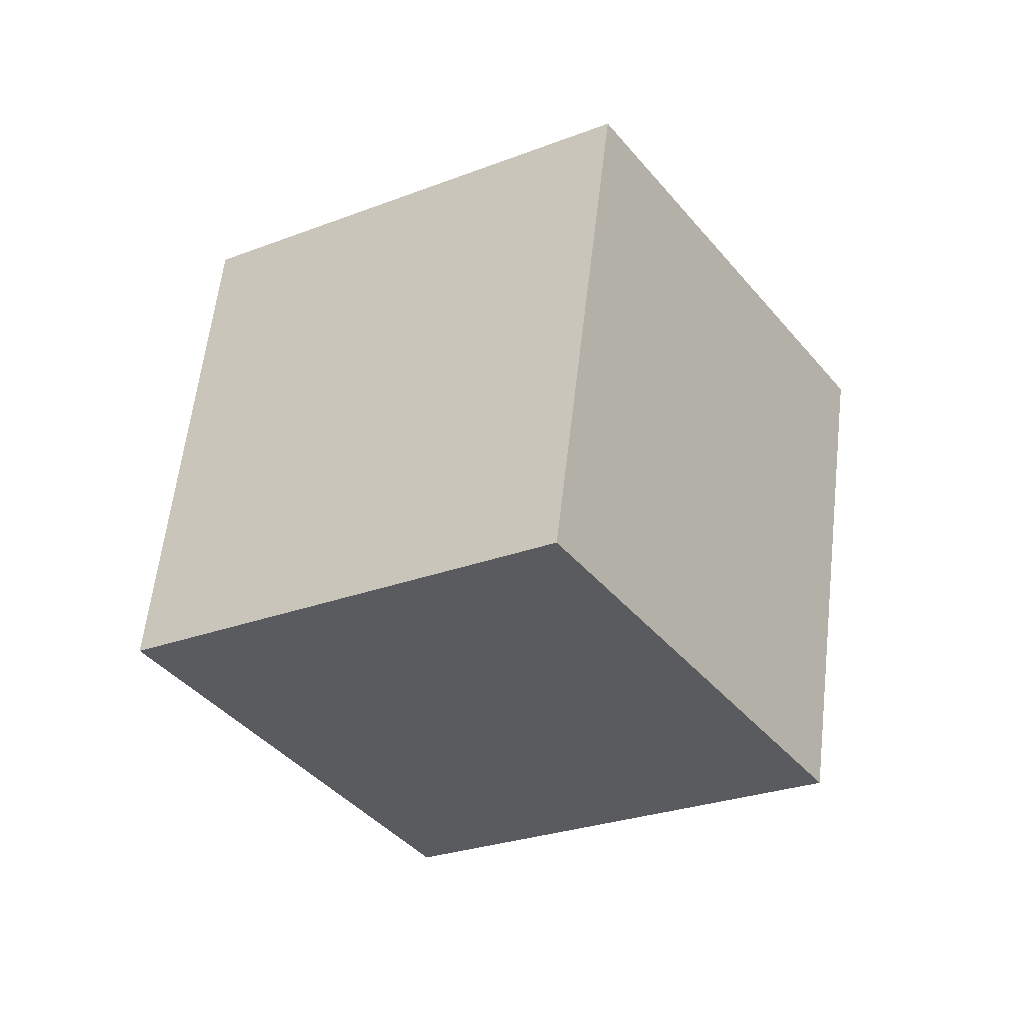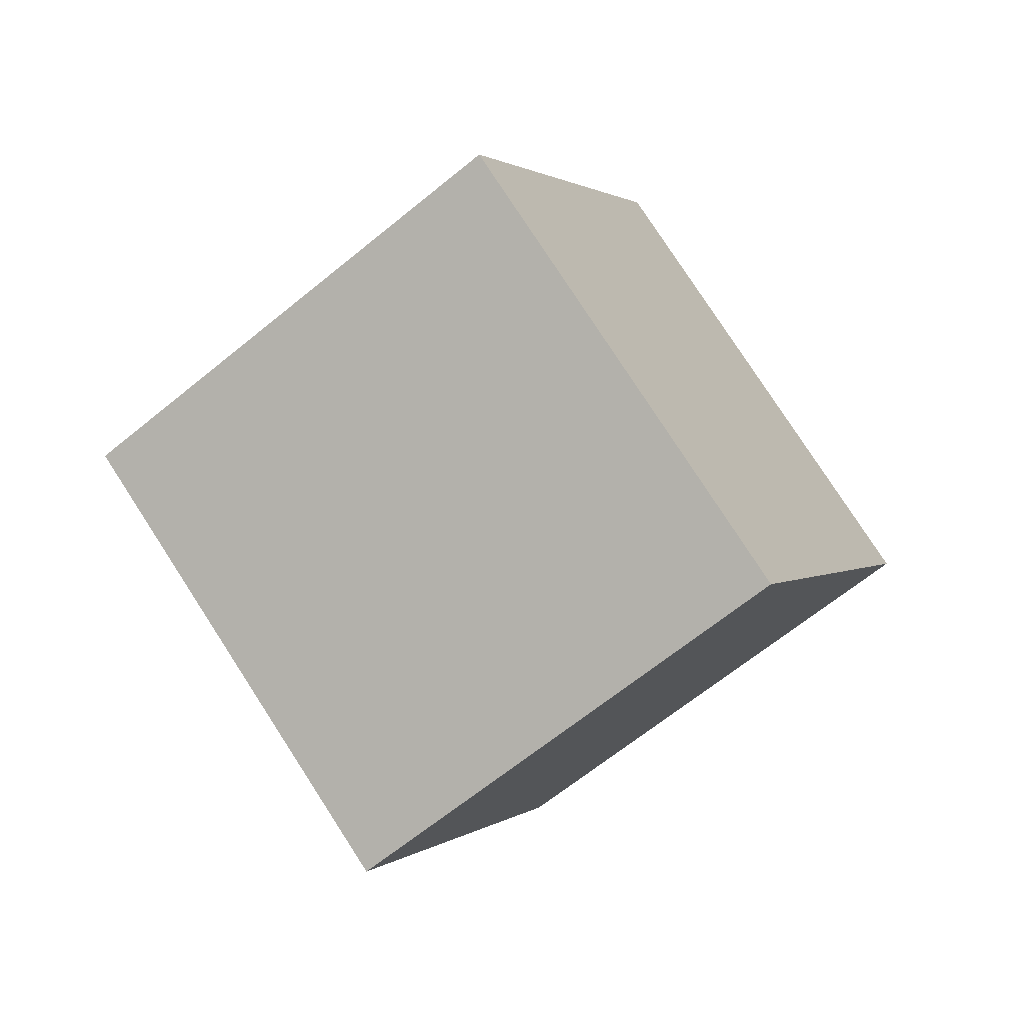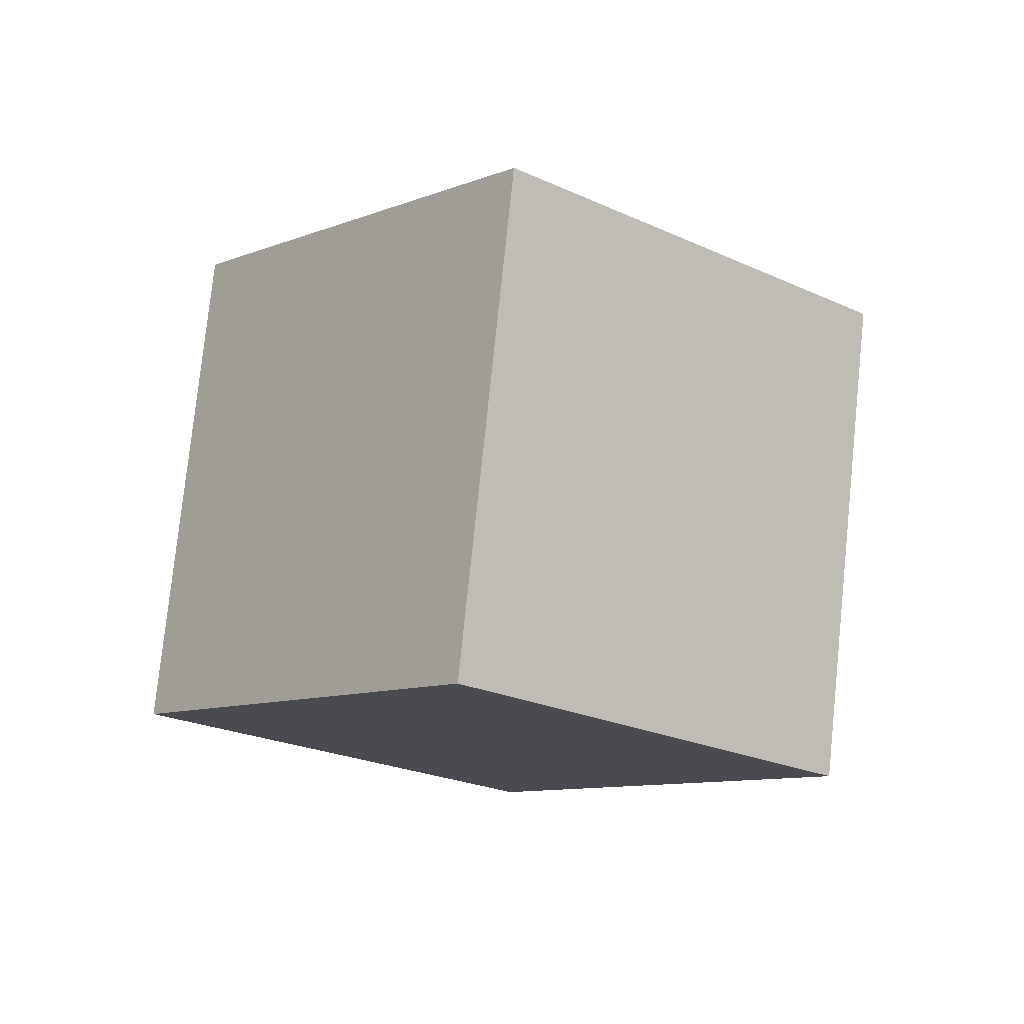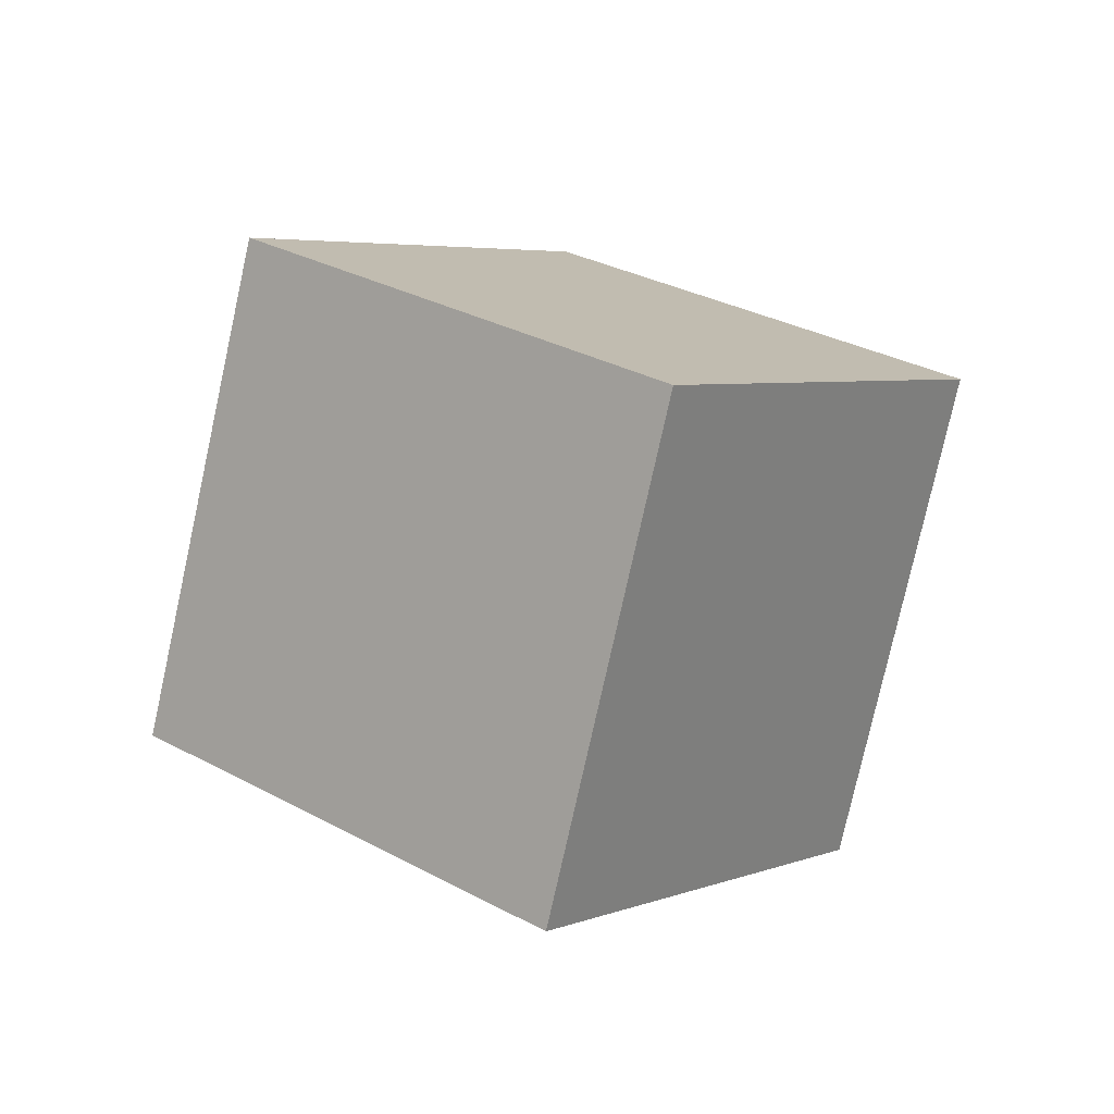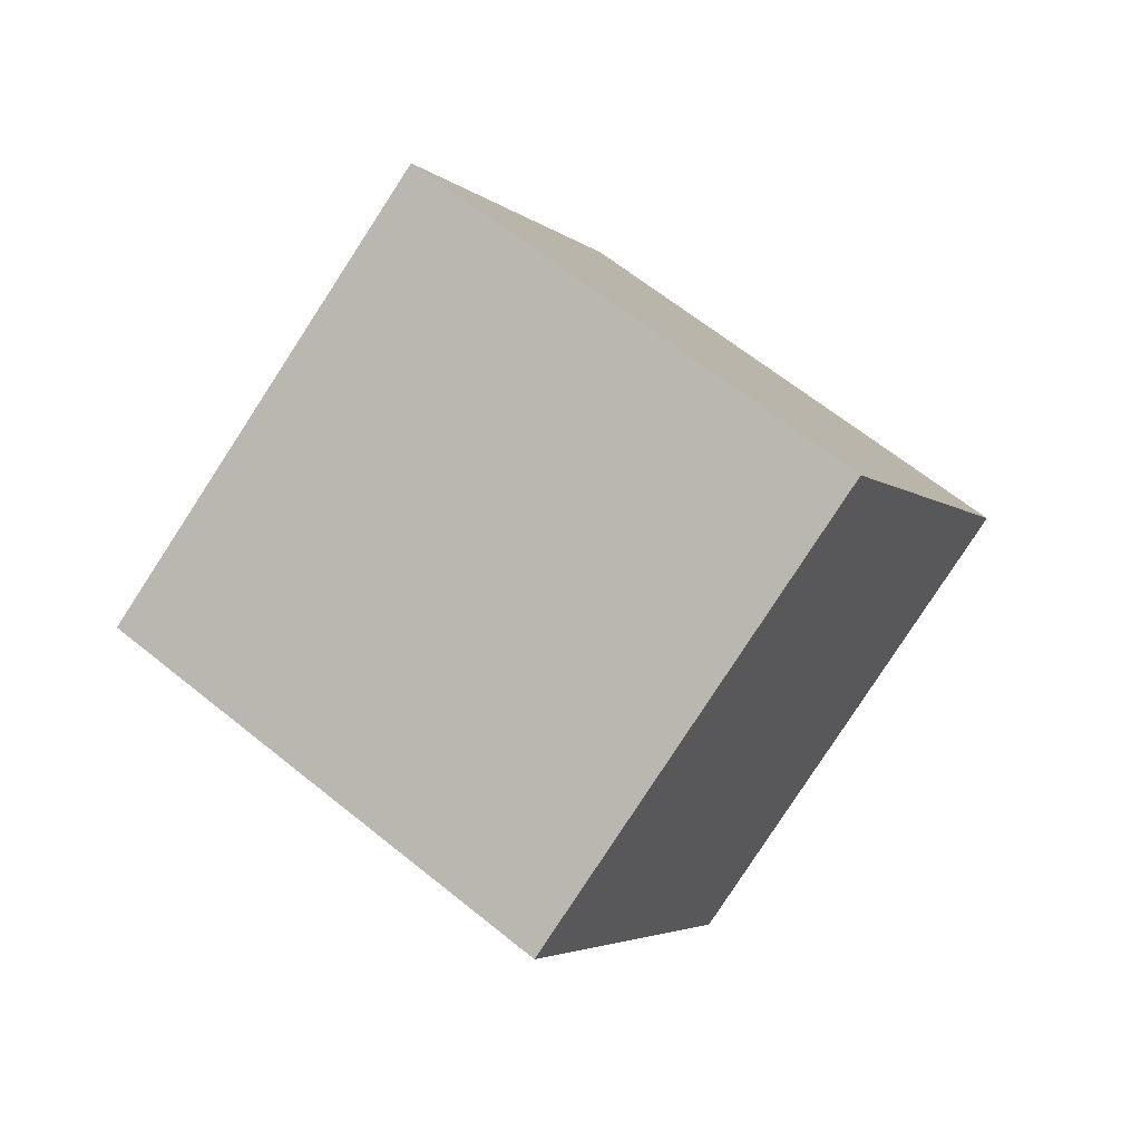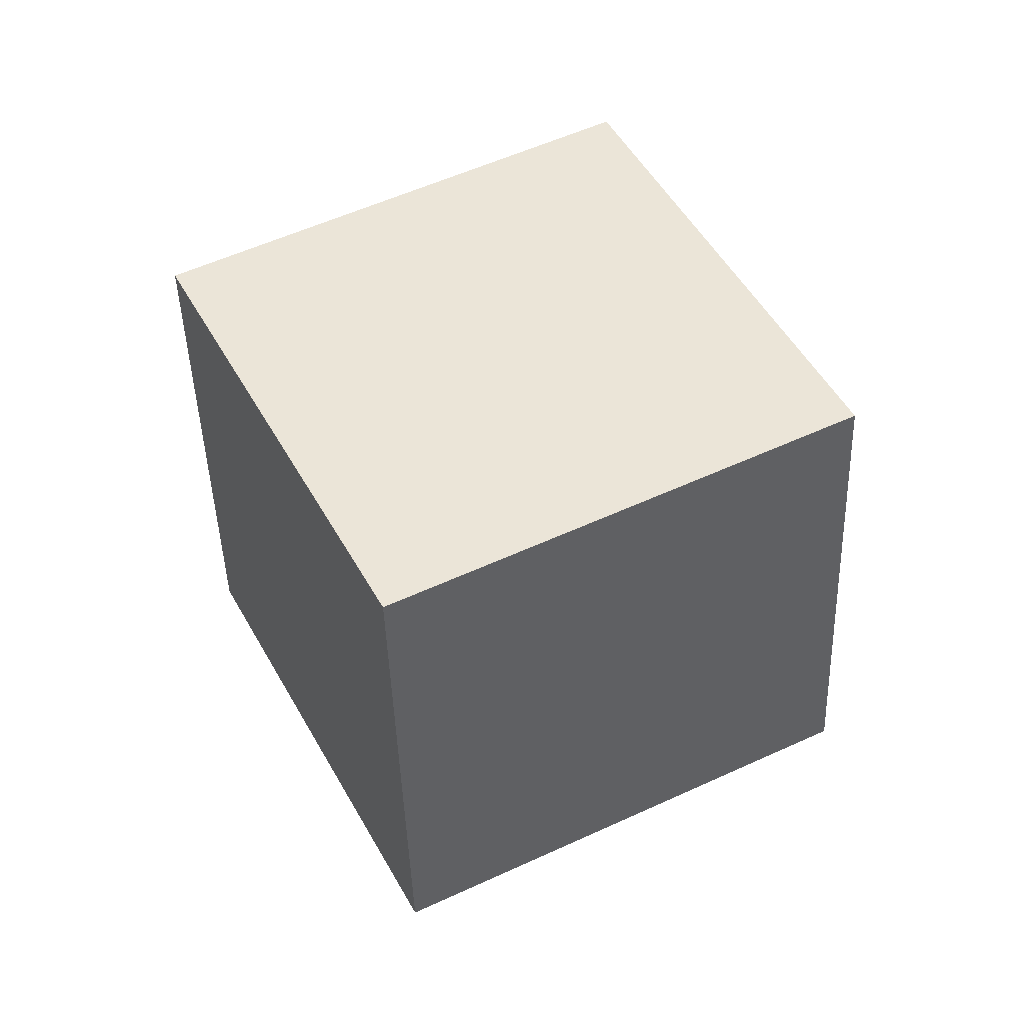
<metadata>
{"format":"obj","ext":"obj","renderer":"f3d","projection":"perspective","resolution":1024,"background":"white","views":[{"elev":24.9,"azim":73.1,"up":"+Y"},{"elev":23.2,"azim":77.3,"up":"+Z"},{"elev":55.6,"azim":-118.3,"up":"+Z"},{"elev":70.8,"azim":80.2,"up":"+Y"},{"elev":-25.3,"azim":-103.0,"up":"+Z"},{"elev":1.1,"azim":-52.6,"up":"+Z"}]}
</metadata>
<code>
v -12.55 0.06433 -3.673
v -4.84 -5.248 -0.1609
v -10.41 7.42 2.754
v -2.7 2.107 6.267
v -6.552 4.268 -10.48
v 1.158 -1.045 -6.969
v -4.411 11.62 -4.054
v 3.298 6.311 -0.5416
f 2 4 1
f 5 2 1
f 1 4 3
f 3 5 1
f 2 8 4
f 6 2 5
f 6 8 2
f 4 8 3
f 7 5 3
f 3 8 7
f 7 6 5
f 8 6 7

</code>
